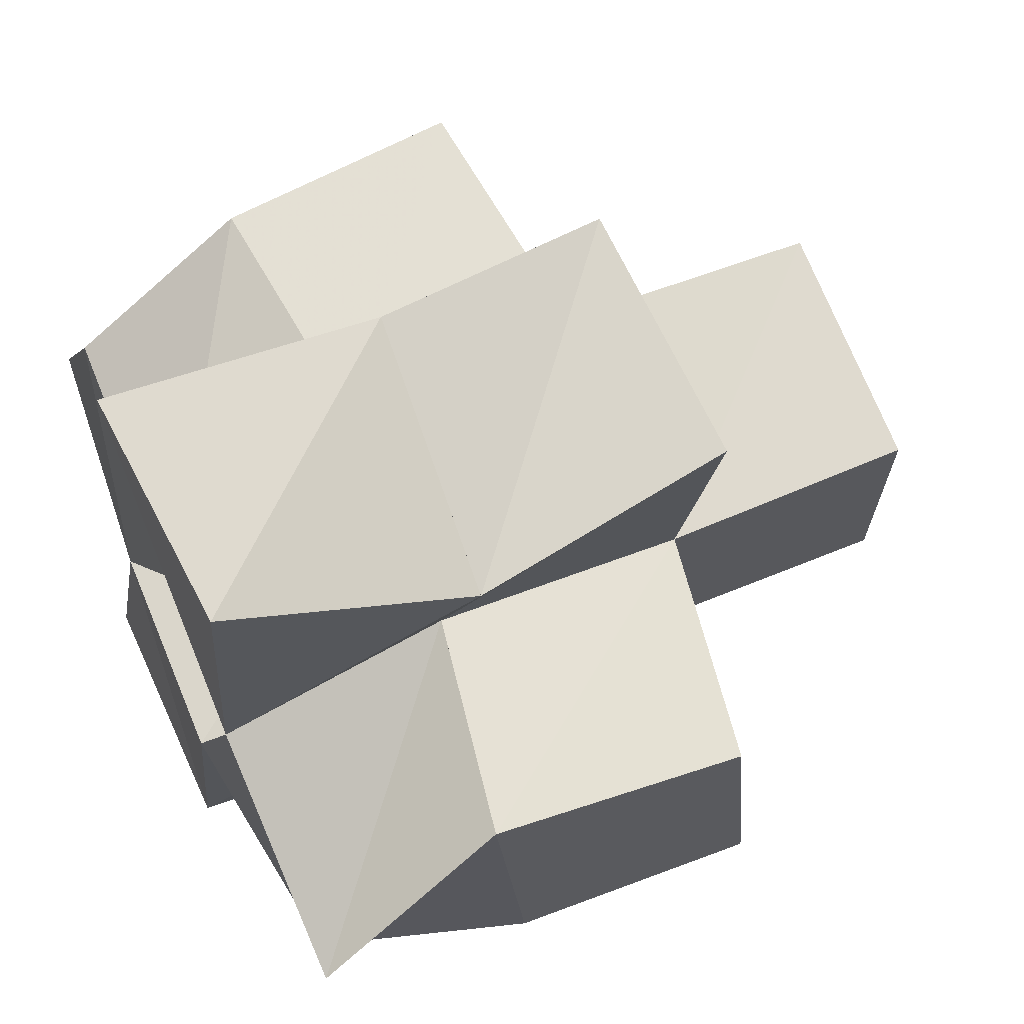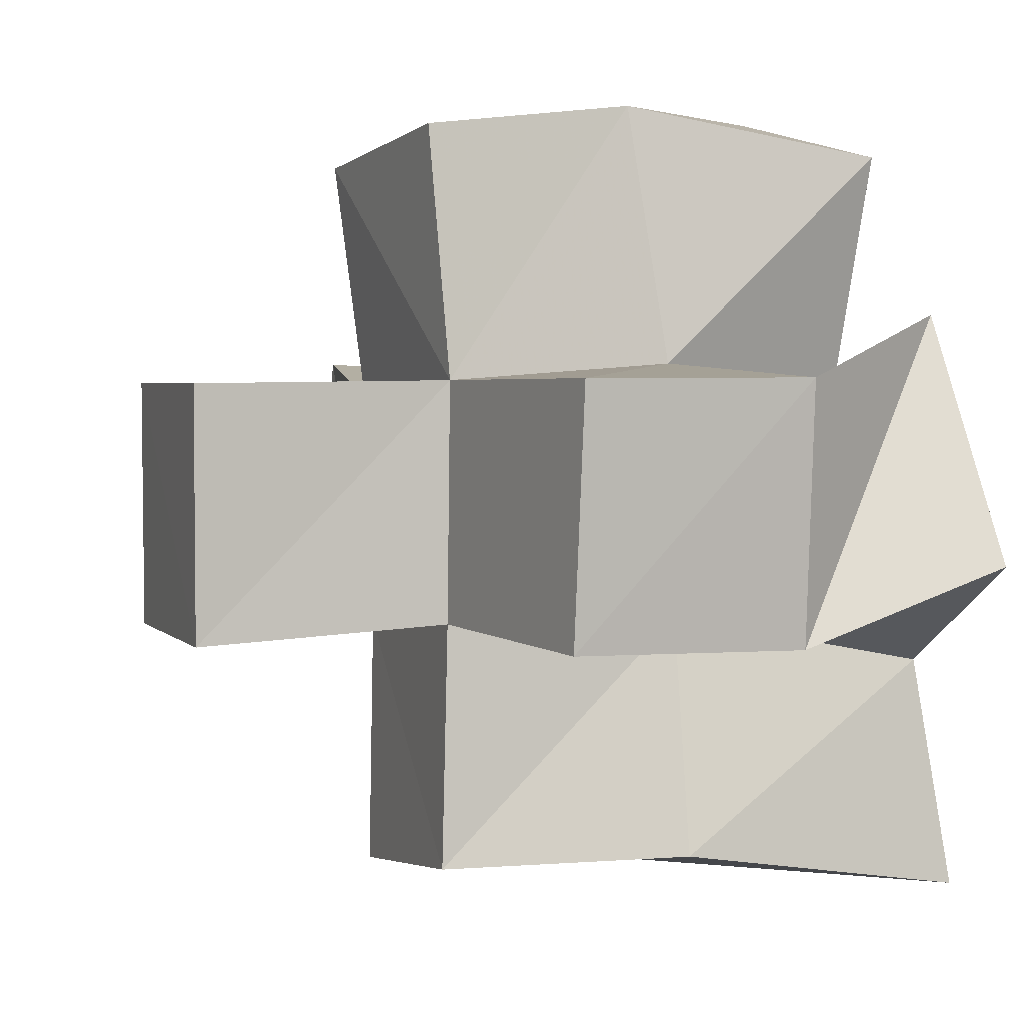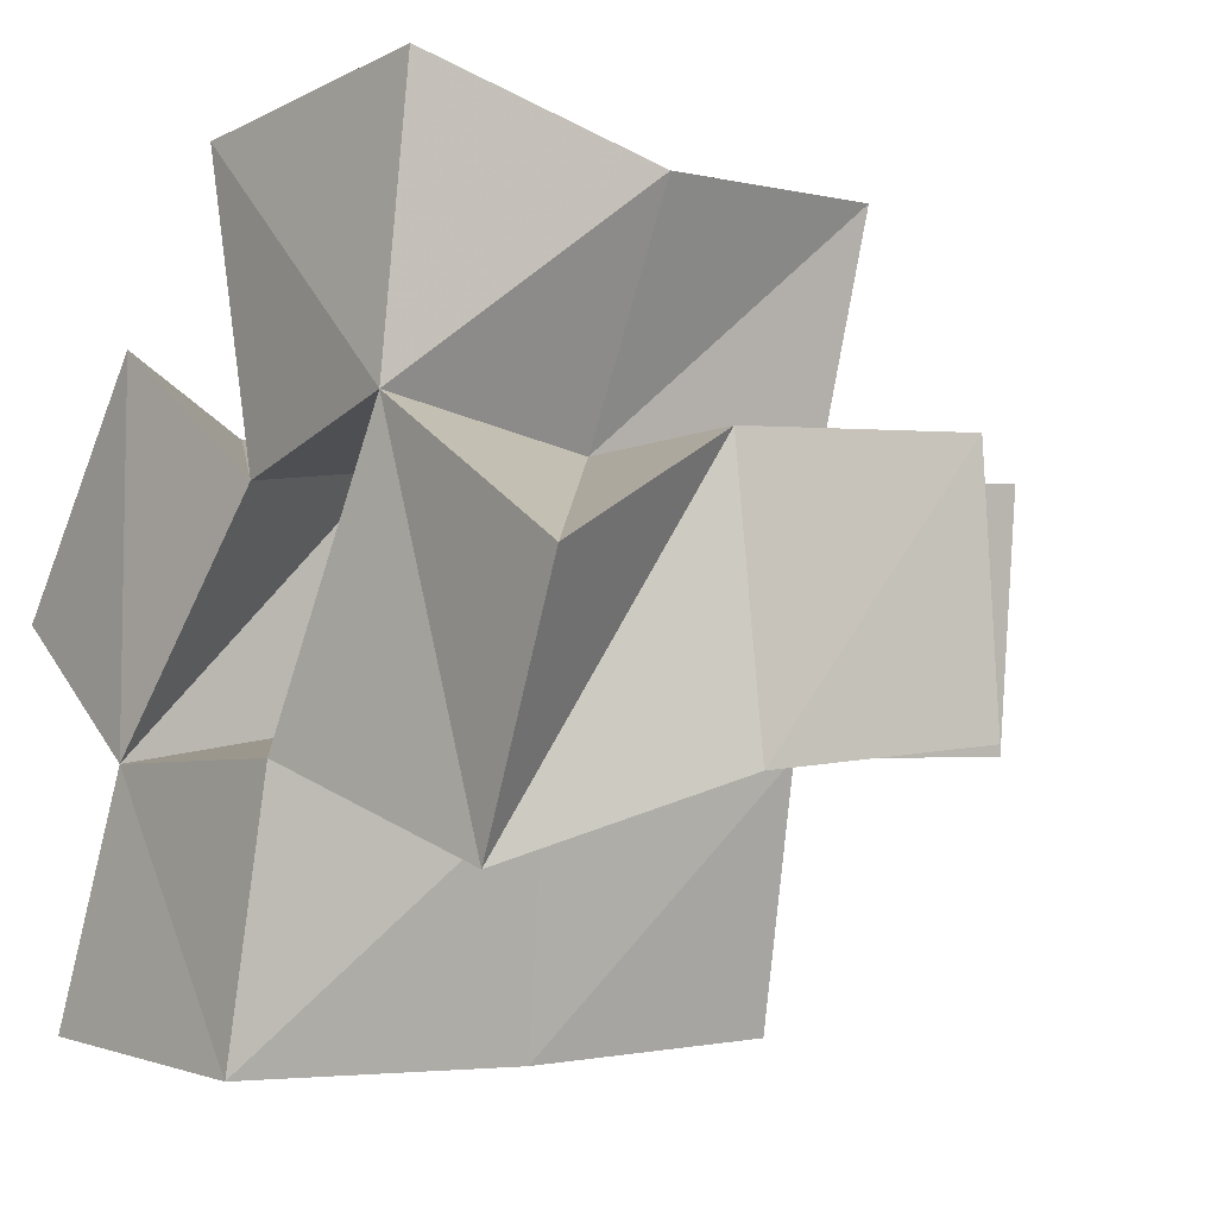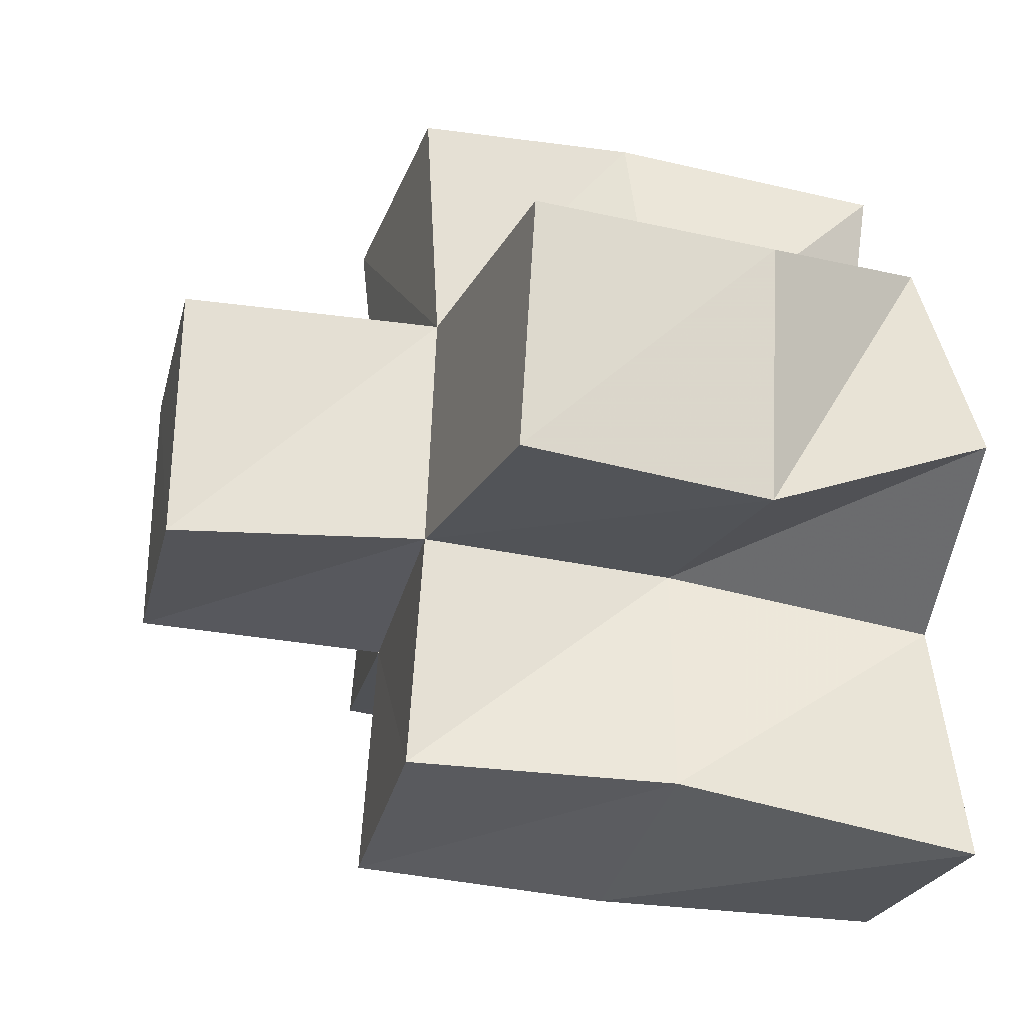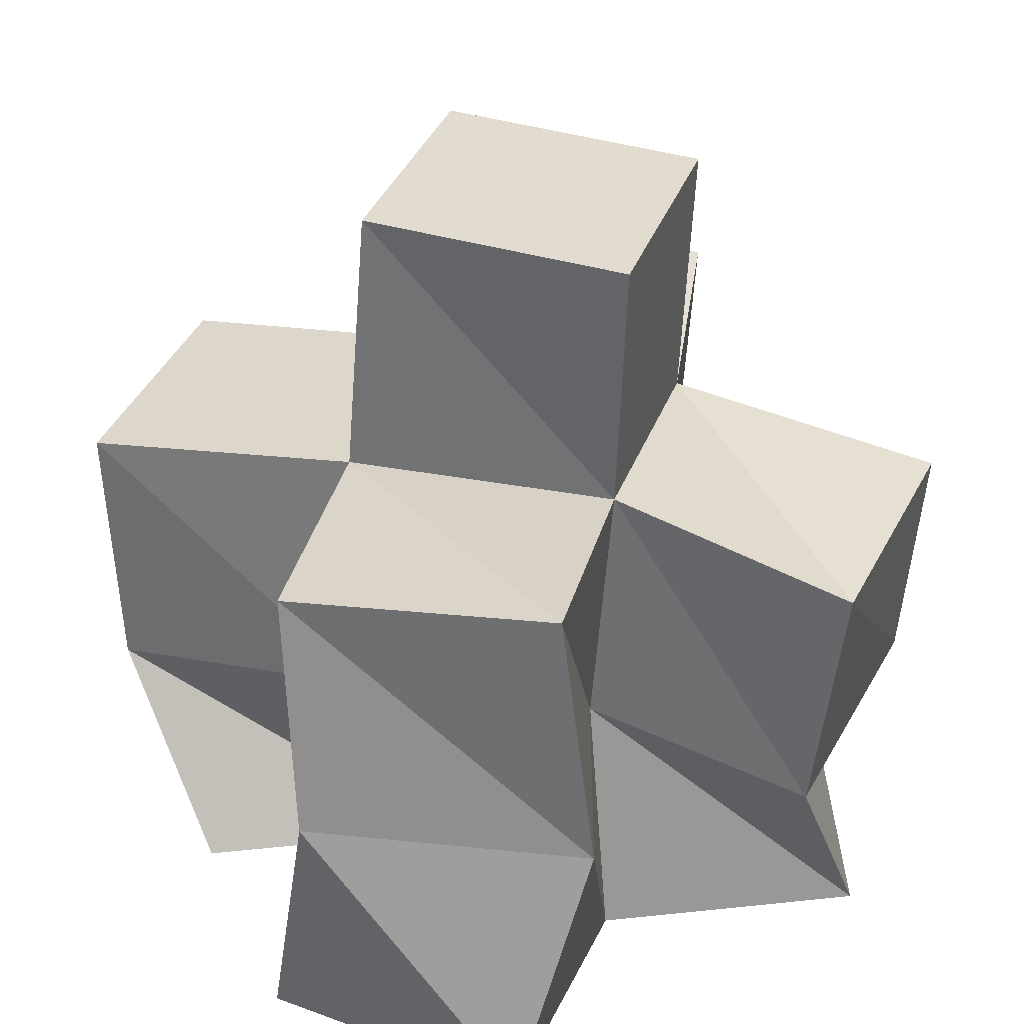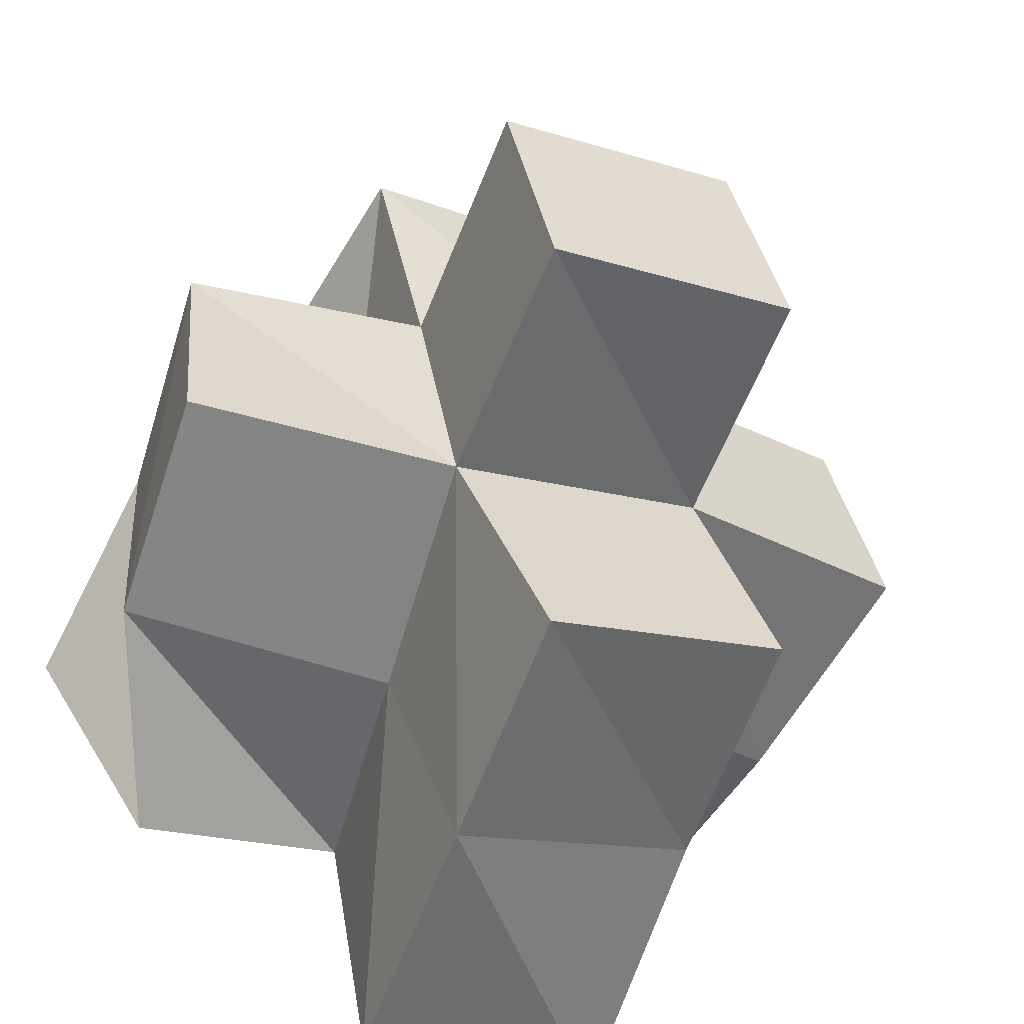
<metadata>
{"format":"obj","ext":"obj","renderer":"f3d","projection":"perspective","resolution":1024,"background":"white","views":[{"elev":58.2,"azim":63.4,"up":"+Z"},{"elev":13.4,"azim":-115.2,"up":"+Z"},{"elev":-10.2,"azim":47.5,"up":"+Z"},{"elev":-14.2,"azim":-108.2,"up":"+Z"},{"elev":27.9,"azim":26.6,"up":"+Y"},{"elev":-53.9,"azim":152.7,"up":"+Z"}]}
</metadata>
<code>
v -0.1675 0.1079 1.078
v -0.1631 0.15 1.065
v -0.1315 0.1038 1.049
v -0.1168 0.1527 1.06
v -0.1363 0.1061 1.122
v -0.1578 0.146 1.116
v -0.09754 0.1051 1.092
v -0.1056 0.1489 1.111
v -0.1451 0.102 1.004
v -0.1364 0.1592 1.016
v -0.09462 0.1006 0.9954
v -0.08729 0.1568 0.9987
v -0.08525 0.1007 1.045
v -0.07477 0.149 1.044
v -0.05735 0.1 1.099
v -0.06258 0.1477 1.097
v -0.1039 0.1 1.151
v -0.0899 0.1506 1.162
v -0.0509 0.1 1.153
v -0.04138 0.1464 1.141
v -0.04034 0.1067 1.025
v -0.01958 0.1445 1.041
v -0.016 0.1 1.069
v -0.01869 0.1378 1.093
v -0.1651 0.1999 1.071
v -0.1161 0.2031 1.065
v -0.1585 0.1946 1.12
v -0.1069 0.1982 1.111
v -0.1285 0.21 1.019
v -0.0812 0.2063 1.004
v -0.06534 0.1984 1.052
v -0.05715 0.1964 1.1
v -0.09326 0.1966 1.16
v -0.04515 0.1977 1.147
v -0.01256 0.1908 1.048
v -0.01027 0.1854 1.098
v -0.1093 0.2526 1.064
v -0.06069 0.248 1.056
v -0.1012 0.2489 1.114
v -0.05257 0.2444 1.105
f 1 2 4
f 3 1 4
f 2 6 8
f 4 2 8
f 6 5 7
f 8 6 7
f 5 1 3
f 7 5 3
f 8 7 3
f 4 8 3
f 2 1 5
f 6 2 5
f 9 10 12
f 11 9 12
f 10 4 14
f 12 10 14
f 4 3 13
f 14 4 13
f 3 9 11
f 13 3 11
f 14 13 11
f 12 14 11
f 10 9 3
f 4 10 3
f 7 8 16
f 15 7 16
f 8 18 20
f 16 8 20
f 18 17 19
f 20 18 19
f 17 7 15
f 19 17 15
f 20 19 15
f 16 20 15
f 8 7 17
f 18 8 17
f 13 14 22
f 21 13 22
f 14 16 24
f 22 14 24
f 16 15 23
f 24 16 23
f 15 13 21
f 23 15 21
f 24 23 21
f 22 24 21
f 14 13 15
f 16 14 15
f 2 25 26
f 4 2 26
f 25 27 28
f 26 25 28
f 27 6 8
f 28 27 8
f 6 2 4
f 8 6 4
f 28 8 4
f 26 28 4
f 25 2 6
f 27 25 6
f 10 29 30
f 12 10 30
f 29 26 31
f 30 29 31
f 26 4 14
f 31 26 14
f 4 10 12
f 14 4 12
f 31 14 12
f 30 31 12
f 29 10 4
f 26 29 4
f 8 28 32
f 16 8 32
f 28 33 34
f 32 28 34
f 33 18 20
f 34 33 20
f 18 8 16
f 20 18 16
f 34 20 16
f 32 34 16
f 28 8 18
f 33 28 18
f 14 31 35
f 22 14 35
f 31 32 36
f 35 31 36
f 32 16 24
f 36 32 24
f 16 14 22
f 24 16 22
f 36 24 22
f 35 36 22
f 31 14 16
f 32 31 16
f 4 26 31
f 14 4 31
f 26 28 32
f 31 26 32
f 28 8 16
f 32 28 16
f 8 4 14
f 16 8 14
f 32 16 14
f 31 32 14
f 26 4 8
f 28 26 8
f 26 37 38
f 31 26 38
f 37 39 40
f 38 37 40
f 39 28 32
f 40 39 32
f 28 26 31
f 32 28 31
f 40 32 31
f 38 40 31
f 37 26 28
f 39 37 28

</code>
